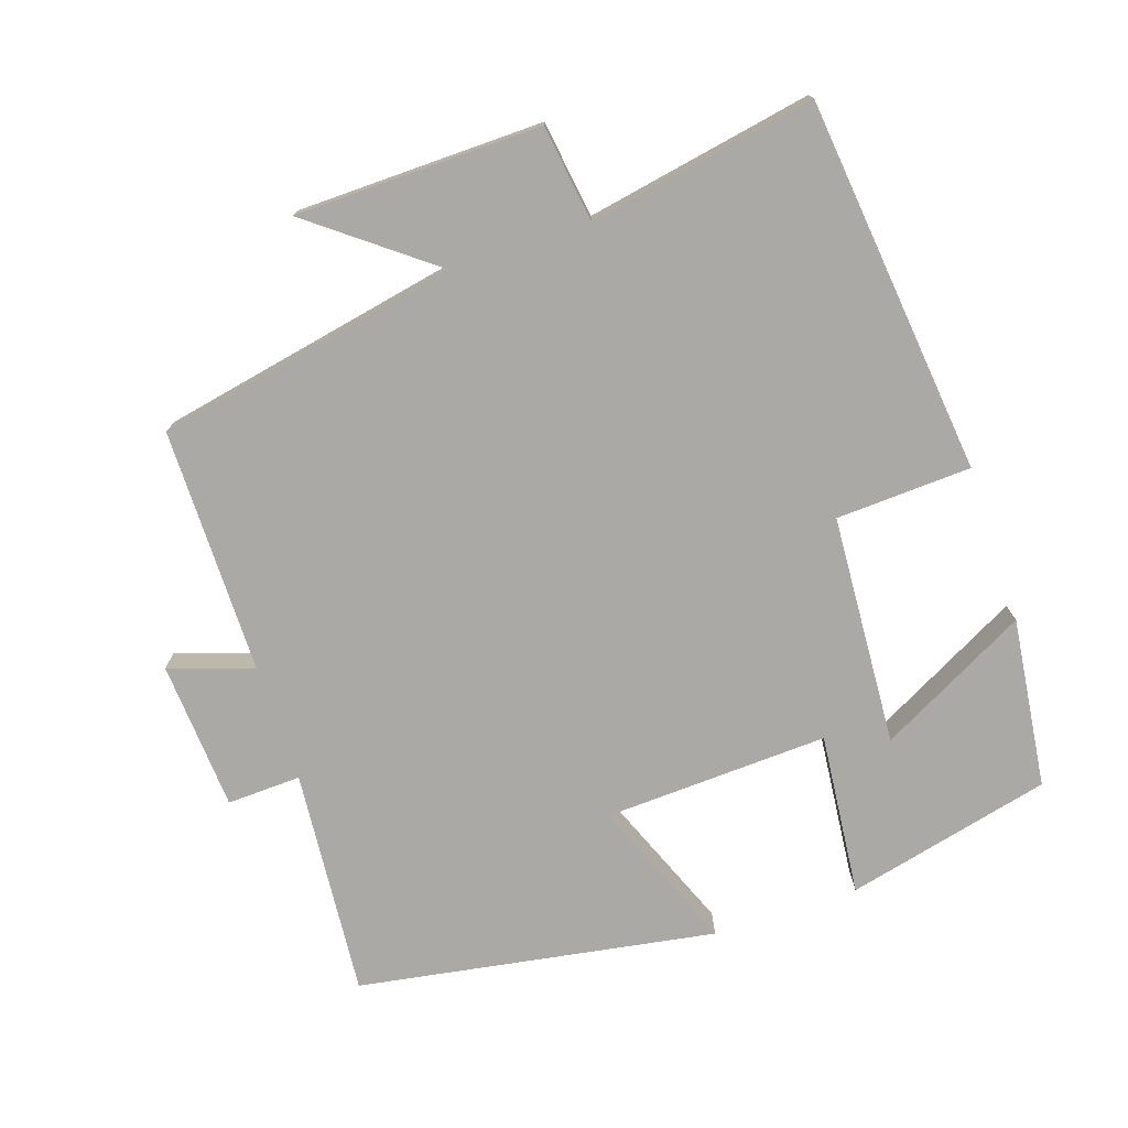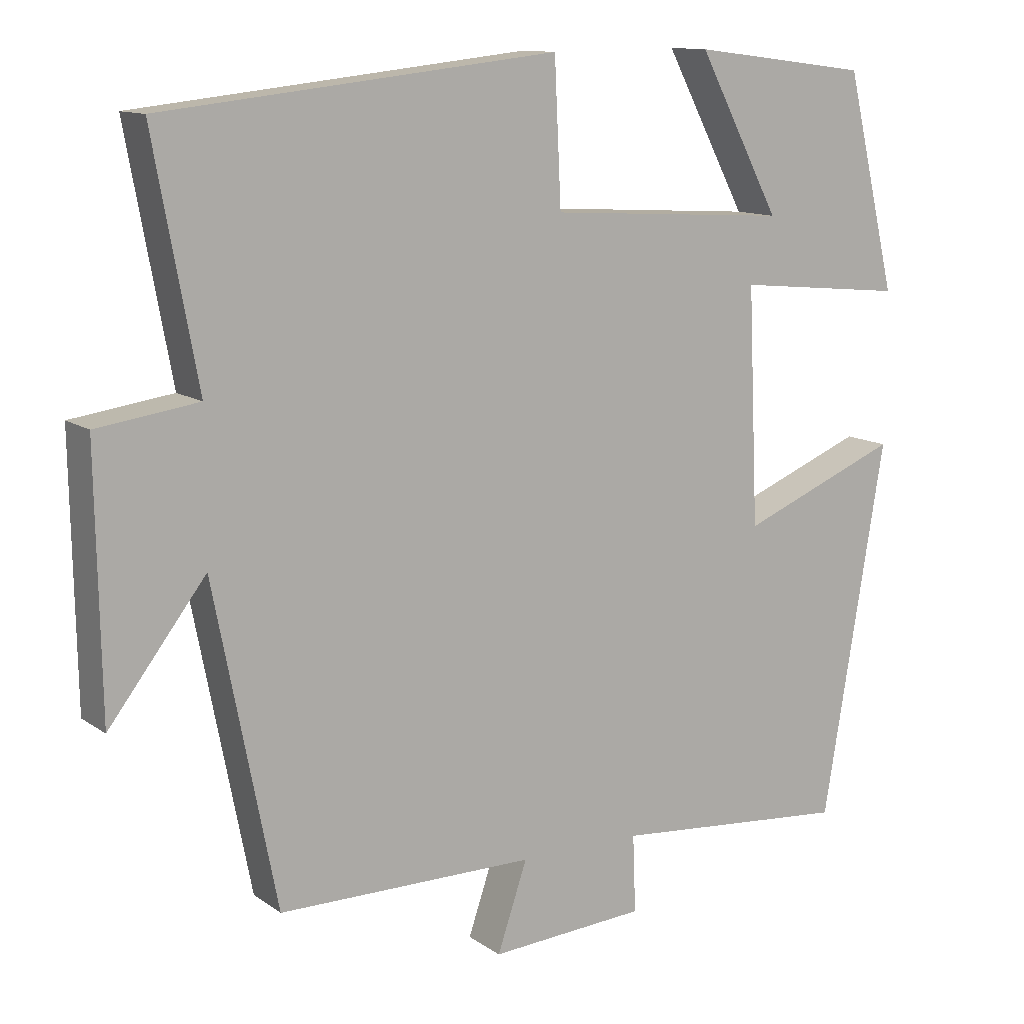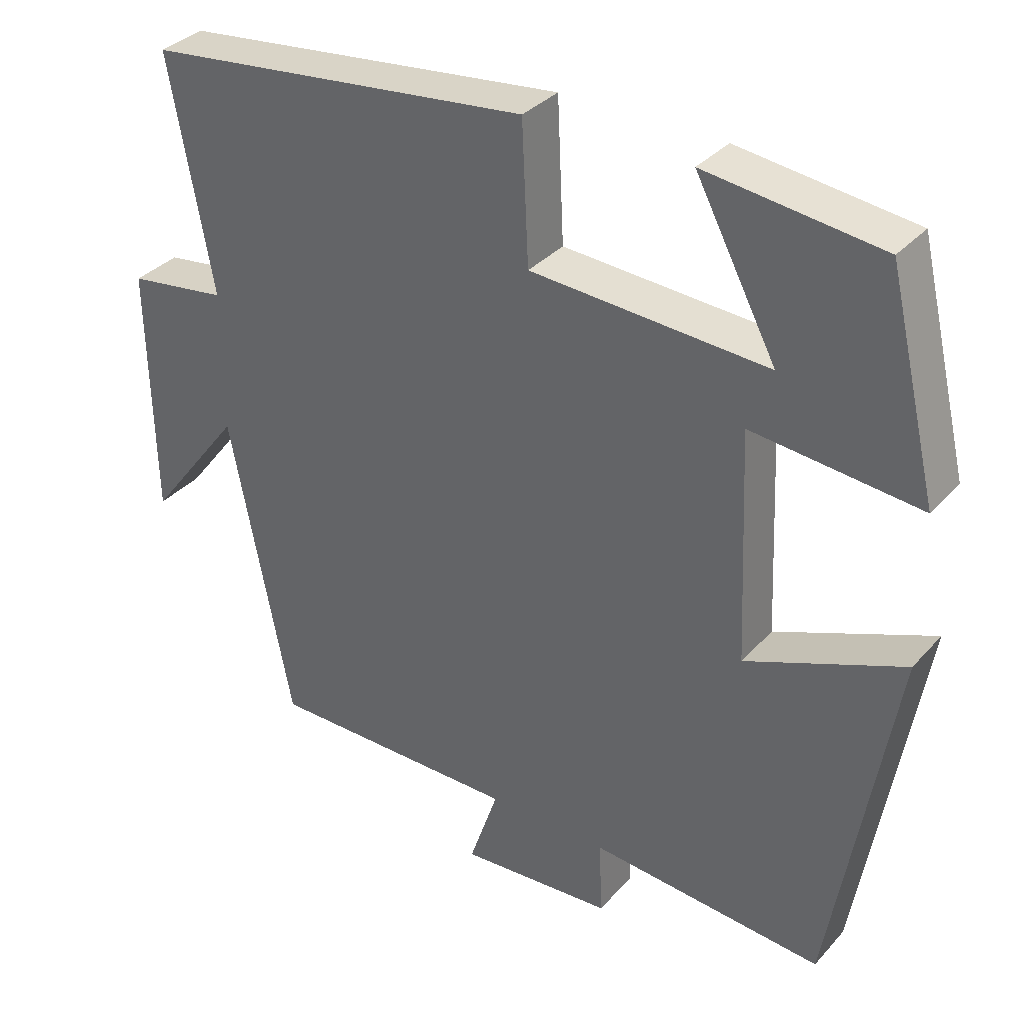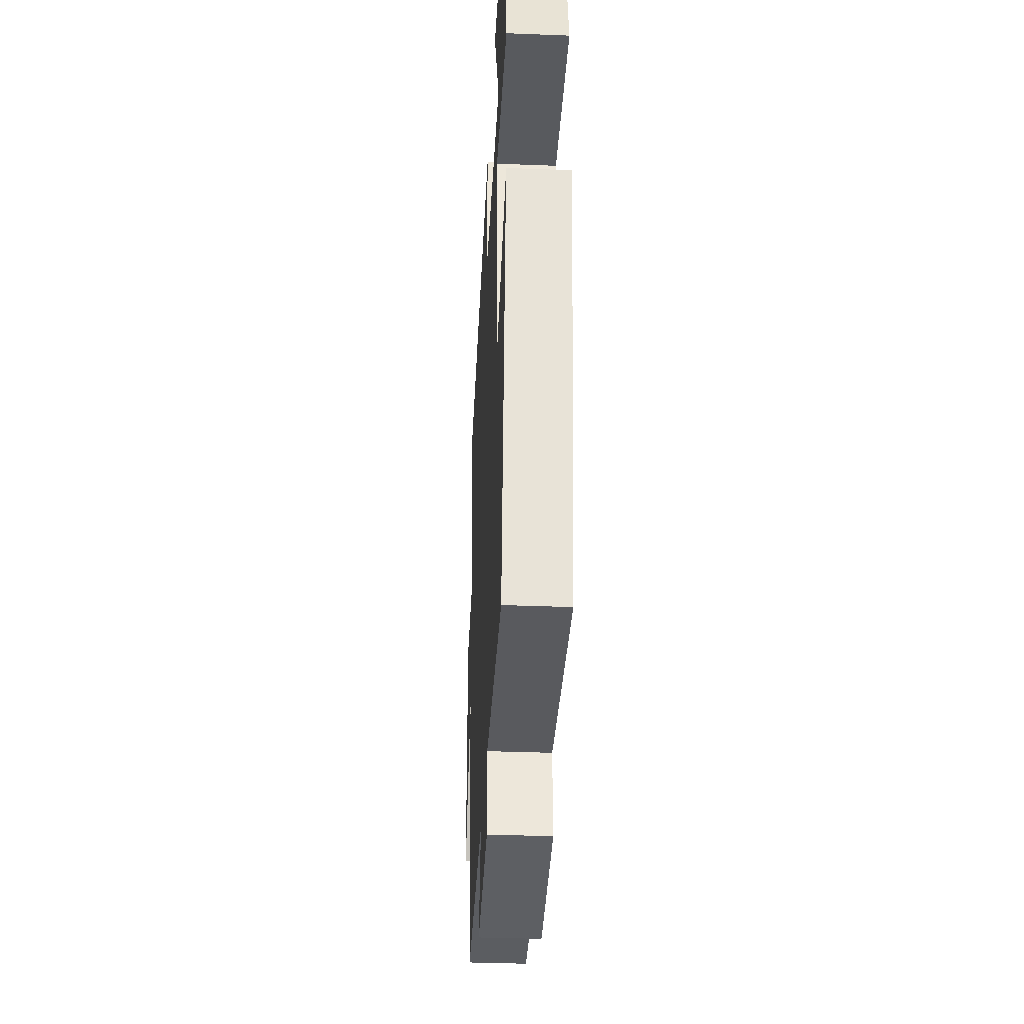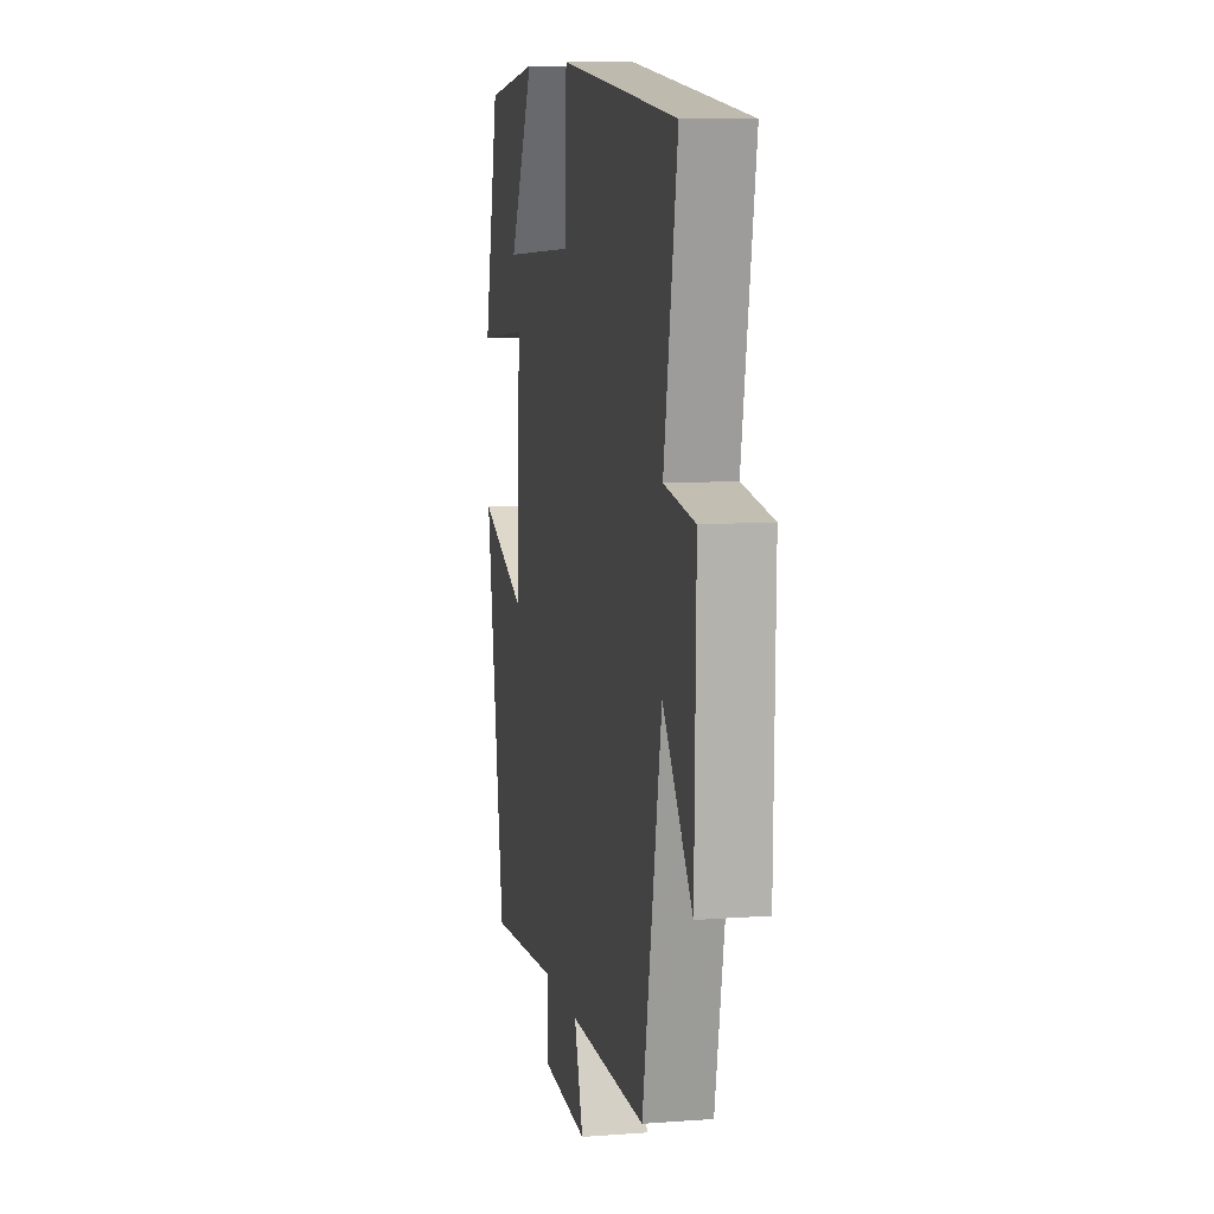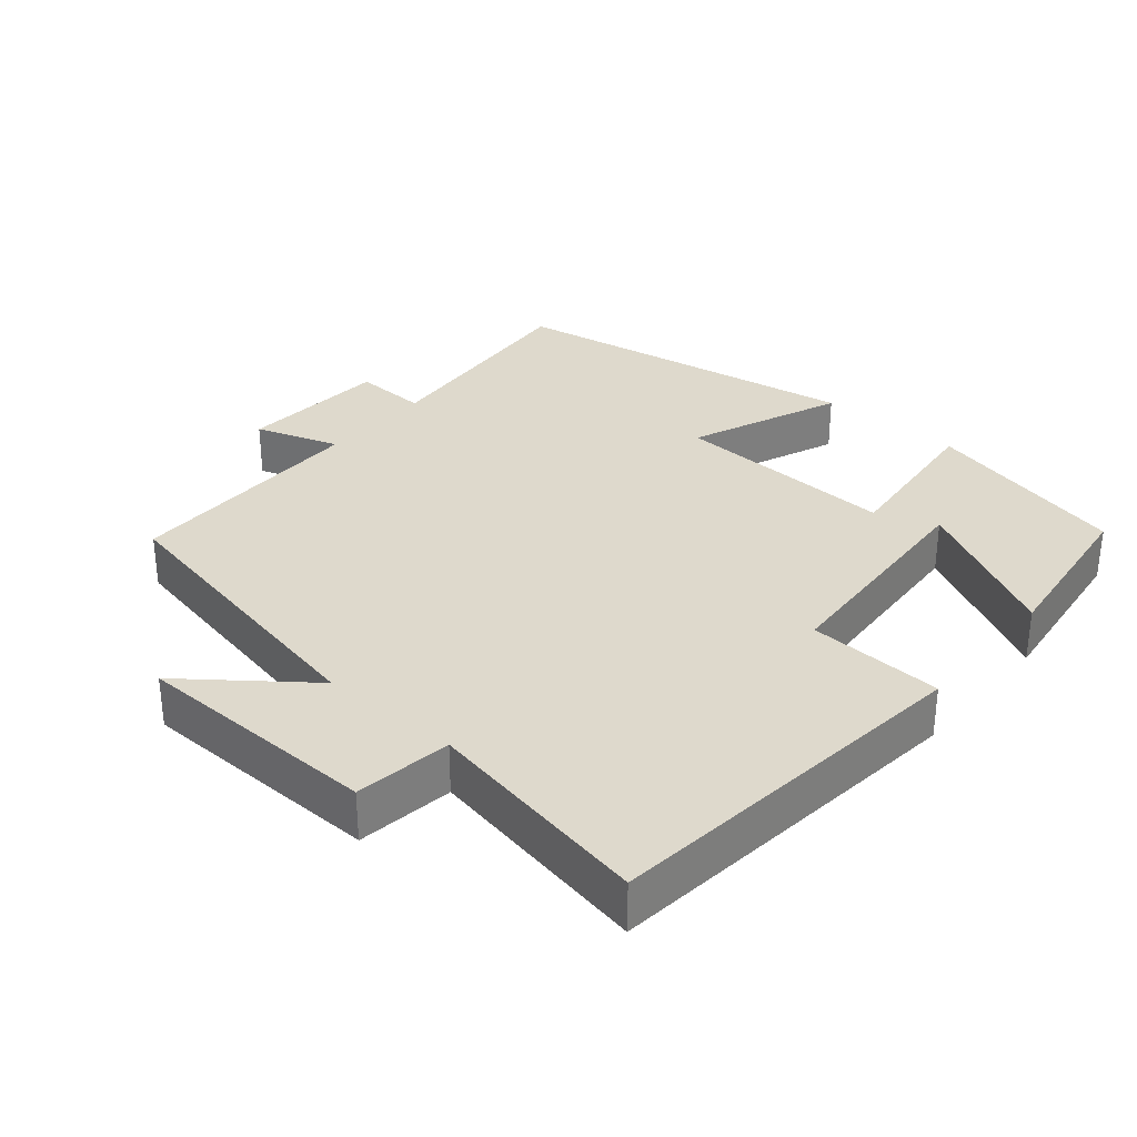
<metadata>
{"format":"obj","ext":"obj","renderer":"f3d","projection":"perspective","resolution":1024,"background":"white","views":[{"elev":-75.4,"azim":-71.5,"up":"+Y"},{"elev":12.0,"azim":-32.6,"up":"+Z"},{"elev":34.2,"azim":35.2,"up":"+Z"},{"elev":-36.3,"azim":87.1,"up":"+Z"},{"elev":9.3,"azim":-101.2,"up":"+Z"},{"elev":32.0,"azim":-49.7,"up":"+Y"}]}
</metadata>
<code>
v 0.431 0.07 0.47
v 0.5 0.07 0.181
v 0.271 0.07 0.204
v 0.285 0.07 -0.112
v 0.5 0.07 -0.025
v 0.416 0.07 -0.527
v 0.096 0.07 -0.5
v 0.1 0.07 -0.604
v -0.11 0.07 -0.618
v -0.07 0.07 -0.5
v -0.416 0.07 -0.499
v -0.5 0.07 -0.073
v -0.63 0.07 -0.242
v -0.636 0.07 0.104
v -0.5 0.07 0.123
v -0.559 0.07 0.442
v -0.03 0.07 0.5
v -0.021 0.07 0.31
v 0.303 0.07 0.29
v 0.192 0.07 0.5
v 0.431 0 0.47
v 0.5 0 0.181
v 0.271 0 0.204
v 0.285 0 -0.112
v 0.5 0 -0.025
v 0.416 0 -0.527
v 0.096 0 -0.5
v 0.1 0 -0.604
v -0.11 0 -0.618
v -0.07 0 -0.5
v -0.416 0 -0.499
v -0.5 0 -0.073
v -0.63 0 -0.242
v -0.636 0 0.104
v -0.5 0 0.123
v -0.559 0 0.442
v -0.03 0 0.5
v -0.021 0 0.31
v 0.303 0 0.29
v 0.192 0 0.5
f 19 20 1 2
f 18 19 2 3
f 15 16 17 18
f 15 18 3 4
f 12 13 14 15
f 12 15 4
f 11 12 4
f 10 11 4
f 7 8 9 10
f 7 10 4 5
f 5 6 7
f 22 21 40 39
f 23 22 39 38
f 38 37 36 35
f 24 23 38 35
f 35 34 33 32
f 24 35 32
f 24 32 31
f 24 31 30
f 30 29 28 27
f 25 24 30 27
f 27 26 25
f 1 21 22 2
f 2 22 23 3
f 3 23 24 4
f 4 24 25 5
f 5 25 26 6
f 6 26 27 7
f 7 27 28 8
f 8 28 29 9
f 9 29 30 10
f 10 30 31 11
f 11 31 32 12
f 12 32 33 13
f 13 33 34 14
f 14 34 35 15
f 15 35 36 16
f 16 36 37 17
f 17 37 38 18
f 18 38 39 19
f 19 39 40 20
f 20 40 21 1

</code>
